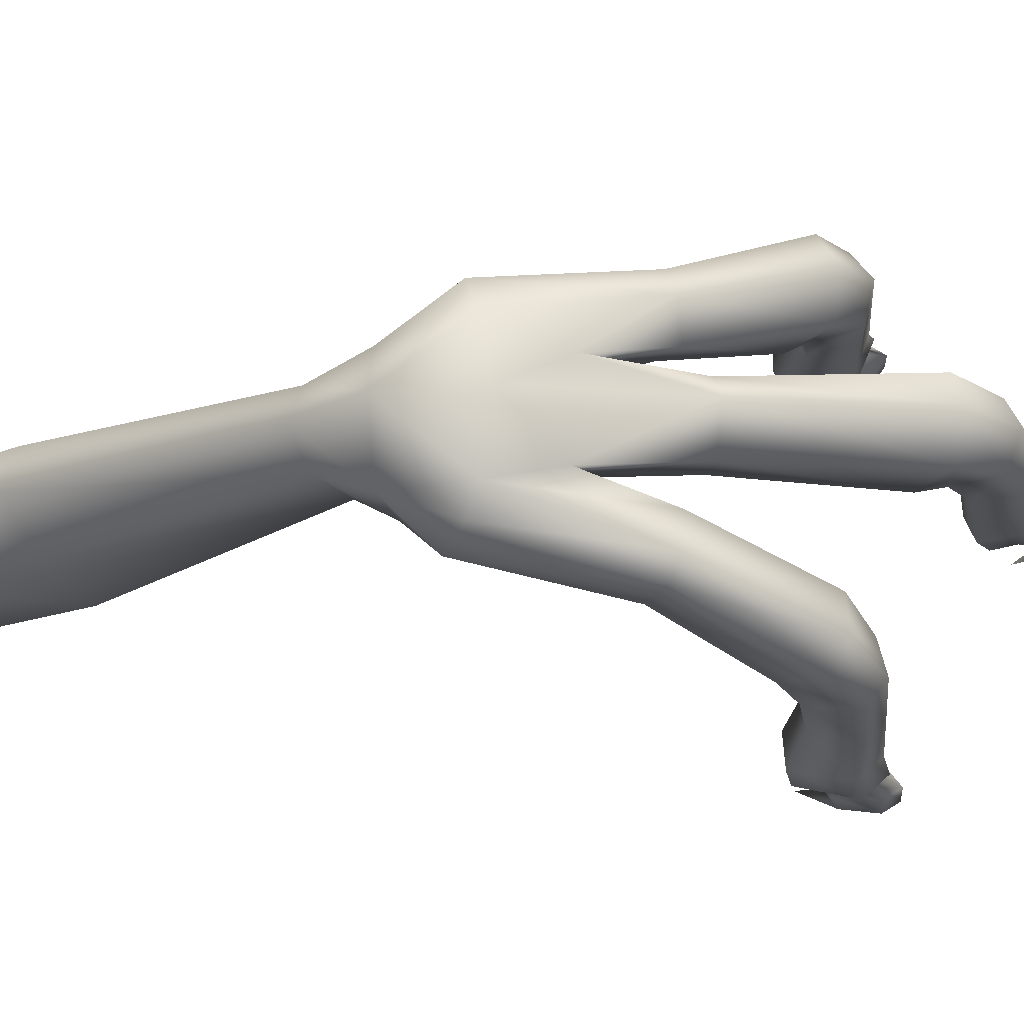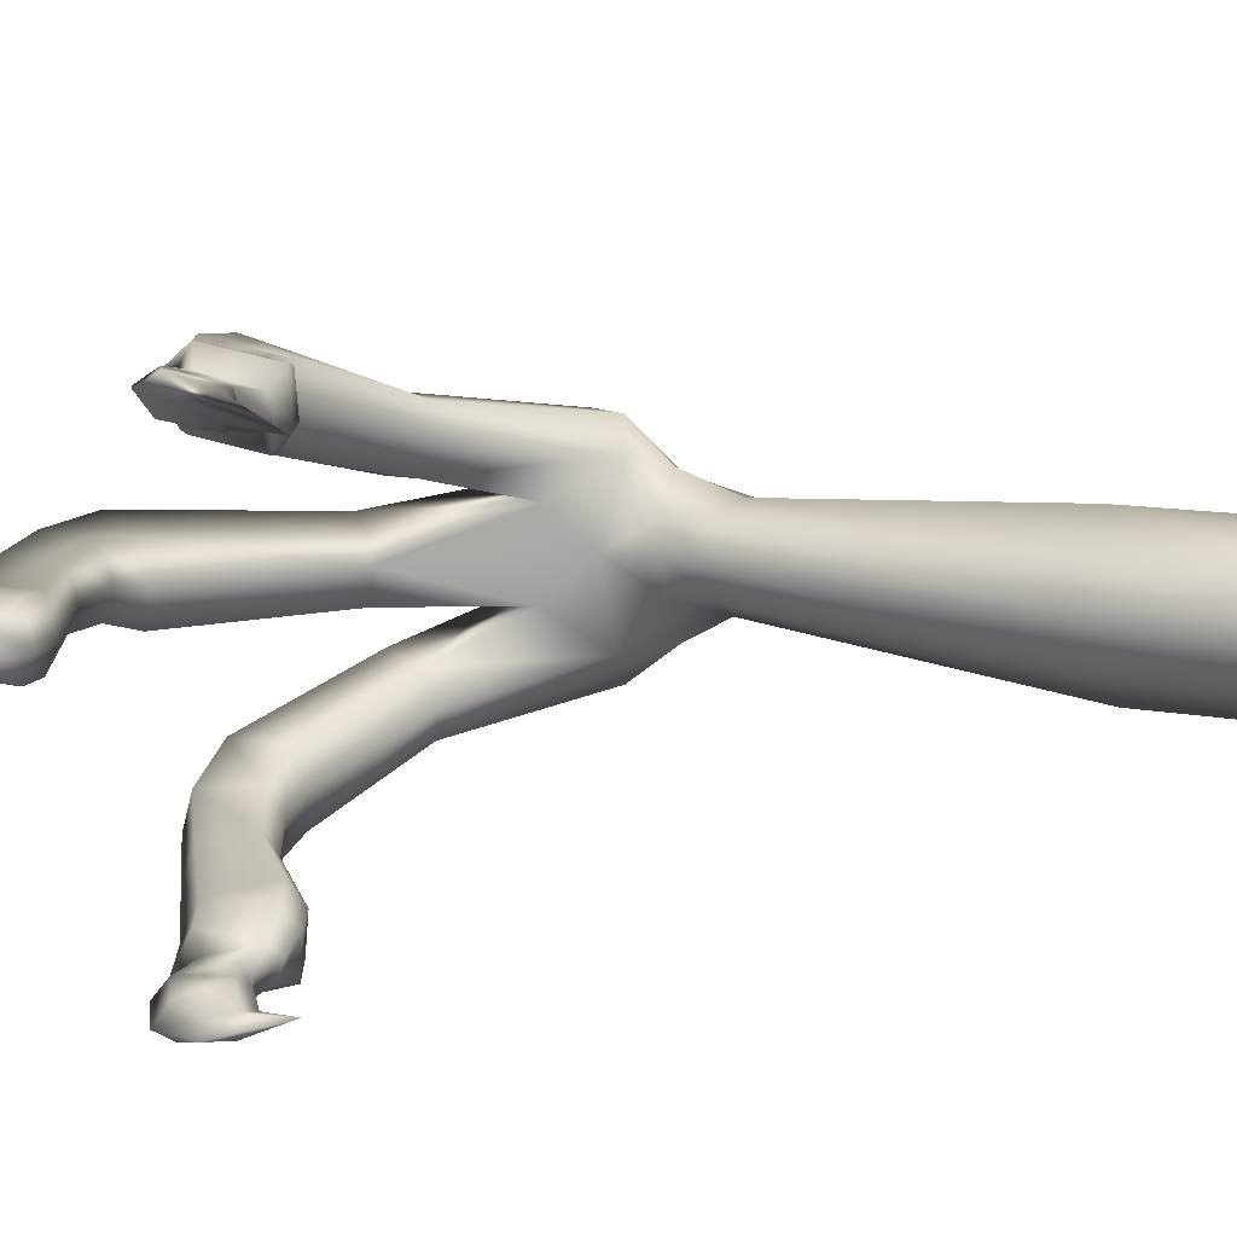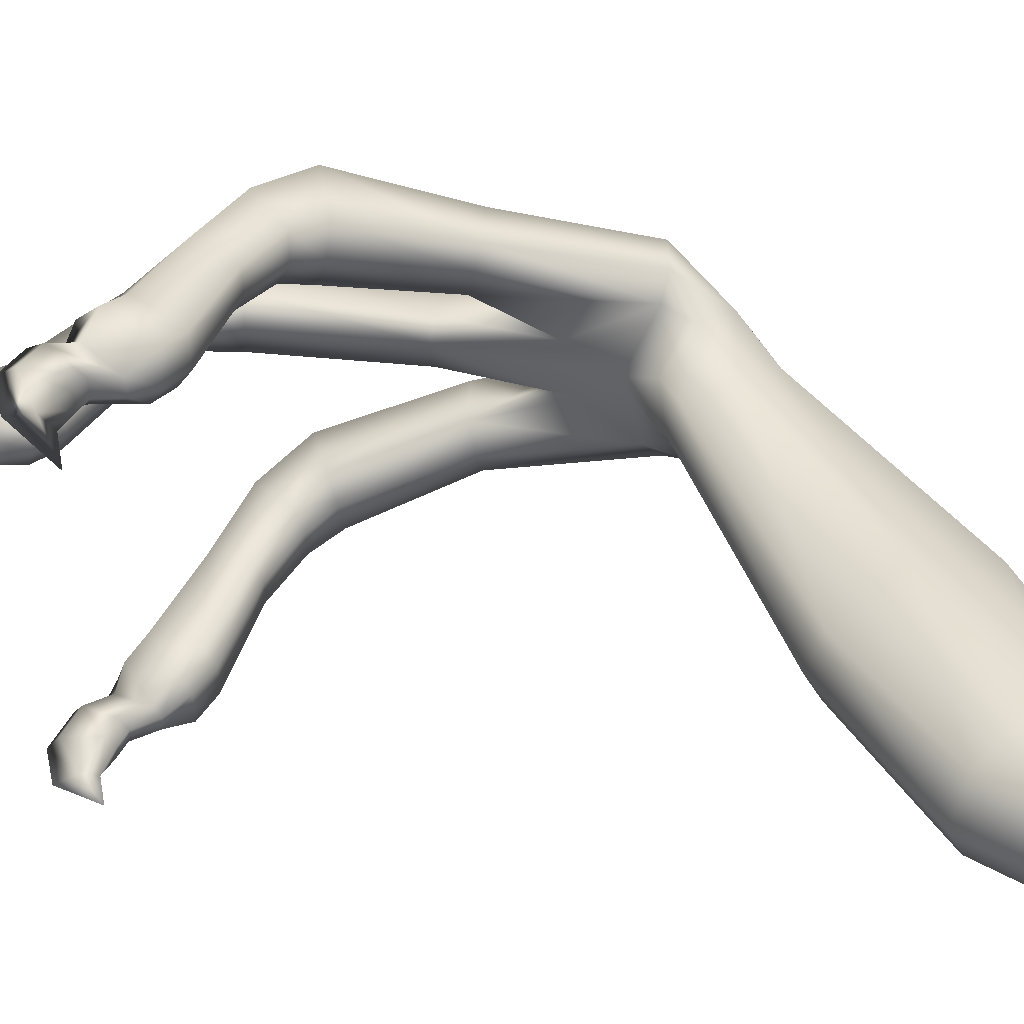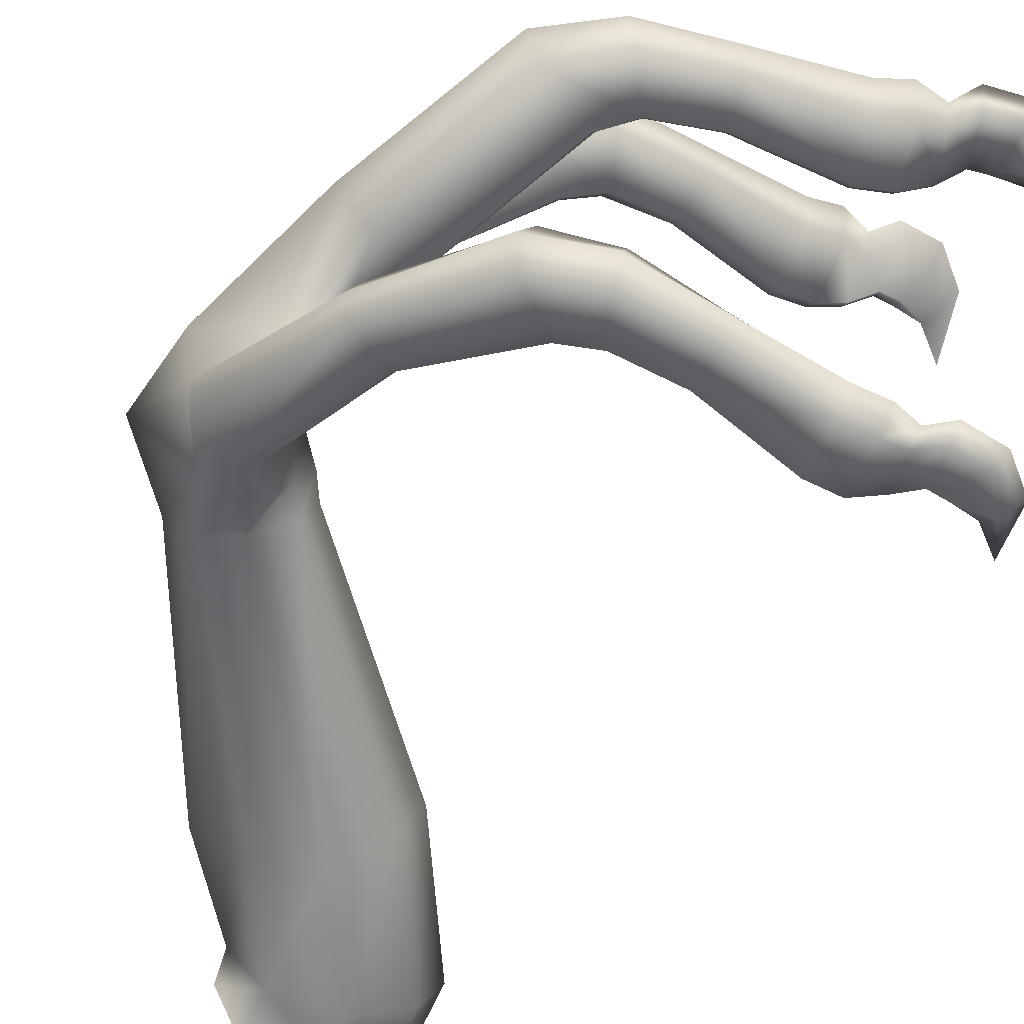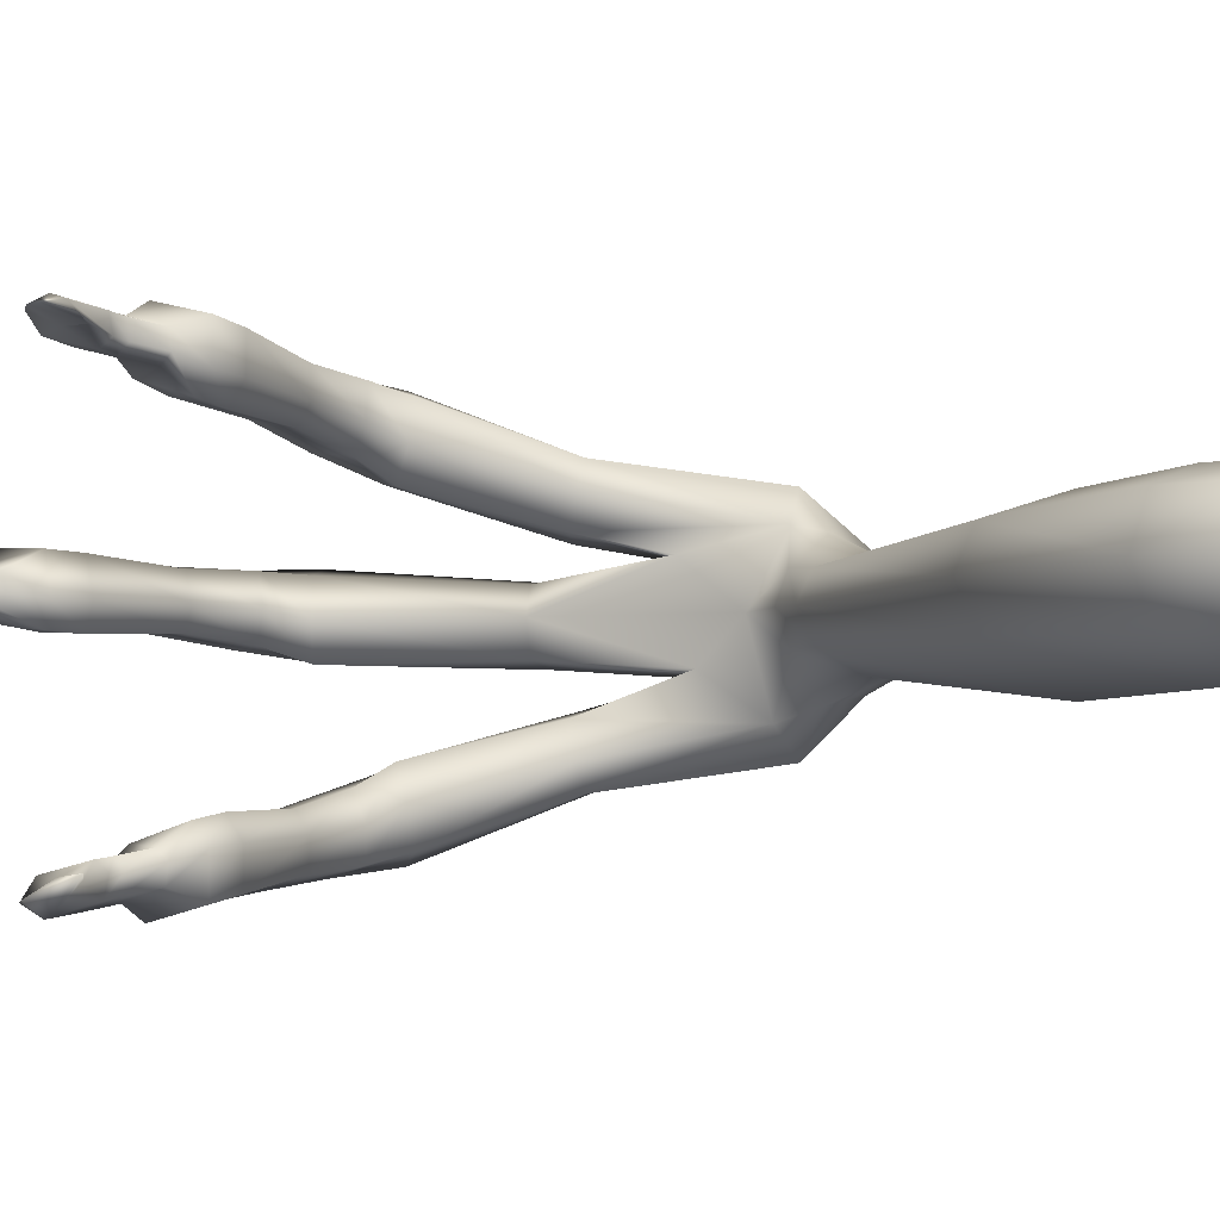
<metadata>
{"format":"obj","ext":"obj","renderer":"f3d","projection":"perspective","resolution":1024,"background":"white","views":[{"elev":-16.4,"azim":-97.5,"up":"+Z"},{"elev":12.3,"azim":71.2,"up":"+Z"},{"elev":40.6,"azim":104.2,"up":"+Z"},{"elev":-62.6,"azim":-42.2,"up":"+Z"},{"elev":-3.2,"azim":106.3,"up":"+Z"}]}
</metadata>
<code>
g default
v -1.088 0.6984 0.1469
v -1.025 0.6696 0.1505
v -1.054 0.6759 0.1532
v -1.113 0.7075 0.1538
v -1.065 0.6948 0.1579
v -1.072 0.7418 0.158
v -0.9963 0.6924 0.1583
v -1.024 0.6559 0.159
v -1.024 0.7036 0.161
v -0.9913 0.6724 0.1612
v -1.193 0.7221 0.1616
v -1.057 0.6627 0.1622
v -1.097 0.7506 0.1624
v -1.039 0.7071 0.1626
v -1.092 0.6805 0.1635
v -1.068 0.6816 0.1669
v -1.051 0.7259 0.167
v -1.257 0.7375 0.1678
v -1.117 0.6905 0.1698
v -0.9977 0.7036 0.1713
v -1.18 0.7562 0.172
v -0.995 0.6903 0.1728
v -1.022 0.6661 0.1733
v -1.302 0.7697 0.1742
v -1.023 0.7066 0.1747
v -0.9694 0.717 0.1757
v -1.051 0.6719 0.176
v -1.037 0.7099 0.176
v -1.231 0.7712 0.1763
v -1.195 0.7084 0.1778
v -1.049 0.7285 0.1804
v -1.063 0.6908 0.1806
v -1.022 0.6987 0.1818
v -1.039 0.7023 0.1833
v -1.255 0.7914 0.1834
v -1.263 0.7239 0.1866
v -1.069 0.7429 0.1868
v -1.05 0.7211 0.1878
v -1.084 0.6906 0.1892
v -1.094 0.752 0.1899
v -1.177 0.7577 0.1935
v -1.109 0.6997 0.1961
v -1.313 0.7583 0.1975
v -1.225 0.7724 0.1999
v -1.189 0.7147 0.2011
v -1.07 0.7321 0.2018
v -1.096 0.7409 0.2062
v -1.178 0.7482 0.2081
v -1.246 0.7901 0.2101
v -1.253 0.7281 0.2144
v -1.302 0.8785 0.2166
v -1.343 0.8712 0.2174
v -1.229 0.7619 0.2191
v -1.297 0.7574 0.2299
v -1.327 0.9996 0.2343
v -1.254 0.7805 0.2348
v -1.293 0.8761 0.2353
v -1.351 0.8653 0.2357
v -1.365 0.9912 0.2448
v -1.309 0.9881 0.2564
v -1.3 0.8695 0.2599
v -1.087 1.197 0.2604
v -0.9764 1.314 0.2635
v -0.9959 1.276 0.2635
v -1.339 0.8603 0.2641
v -0.982 1.347 0.2642
v -1.29 1.021 0.2652
v -1.375 0.9842 0.2665
v -1.325 1.039 0.2722
v -1.047 1.303 0.2742
v -1.033 1.347 0.2747
v -1.122 1.233 0.28
v -1.276 1.048 0.2816
v -1.352 0.9294 0.2841
v -0.9362 1.301 0.2872
v -0.9542 1.253 0.2873
v -0.9404 1.347 0.2876
v -1.31 0.9425 0.2883
v -1.303 1.075 0.2886
v -1.35 0.8438 0.29
v -1.056 1.154 0.2912
v -1.297 0.7131 0.2926
v -1.311 0.8428 0.2941
v -1.344 0.7001 0.2949
v -1.275 1.006 0.2963
v -1.255 1.025 0.2971
v -1.308 0.6589 0.3022
v -1.277 0.6865 0.3031
v -1.152 0.6332 0.3052
v -1.13 0.6181 0.3065
v -1.175 0.595 0.3075
v -1.231 0.6595 0.3087
v -1.249 0.6287 0.3094
v -1.153 0.5792 0.3113
v -1.073 1.317 0.3136
v -1.059 1.347 0.3136
v -1.154 1.259 0.3139
v -1.379 1.048 0.3142
v -1.316 1.089 0.3143
v -1.113 0.6001 0.3171
v -1.106 0.5786 0.3172
v -1.091 0.5712 0.3172
v -1.287 0.7155 0.3184
v -1.132 0.5727 0.3186
v -1.125 0.5511 0.3189
v -1.099 0.5384 0.319
v -1.302 0.8424 0.3192
v -1.387 0.978 0.3192
v -1.299 0.9745 0.3193
v -1.381 0.8455 0.3194
v -1.247 1.017 0.3199
v -1.263 1 0.3201
v -1.045 1.143 0.3213
v -0.9242 1.347 0.3221
v -0.938 1.244 0.3222
v -0.9205 1.296 0.3222
v -1.066 0.5551 0.323
v -1.126 0.6248 0.3233
v -1.148 0.64 0.3233
v -1.271 0.6917 0.3238
v -1.035 0.5751 0.3242
v -1.227 0.6652 0.3248
v -1.11 0.6053 0.3257
v -1.103 0.584 0.3257
v -1.09 0.5775 0.3257
v -1.066 0.568 0.3272
v -1.359 0.698 0.3276
v -1.319 0.6515 0.329
v -1.14 0.5624 0.3306
v -1.067 0.5347 0.3306
v -1.133 0.5409 0.3309
v -1.102 0.5261 0.331
v -1.257 0.6193 0.3313
v -1.185 0.5826 0.3318
v -1.163 0.5662 0.3348
v -1.067 0.5544 0.3376
v -1.31 0.8428 0.3383
v -1.113 0.6007 0.3384
v -1.106 0.5792 0.3385
v -1.091 0.5718 0.3385
v -1.308 1.08 0.3401
v -1.254 1.024 0.3413
v -1.351 0.8455 0.3414
v -1.134 0.5725 0.3418
v -1.127 0.5508 0.3421
v -1.1 0.5376 0.3422
v -1.274 1.006 0.3431
v -1.296 0.7133 0.3452
v -1.231 0.6601 0.3457
v -1.276 0.687 0.347
v -1.144 1.248 0.3478
v -1.28 1.055 0.3494
v -1.054 1.153 0.3495
v -1.251 0.6285 0.3497
v -1.31 0.6593 0.3499
v -1.152 0.6339 0.35
v -1.177 0.5947 0.3507
v -1.355 0.9254 0.3513
v -1.129 0.6188 0.3514
v -1.346 0.7016 0.3521
v -1.286 0.9369 0.3524
v -1.044 1.347 0.3526
v -1.346 1.042 0.3529
v -1.057 1.309 0.353
v -0.9386 1.347 0.3545
v -1.155 0.579 0.3545
v -0.9525 1.252 0.3549
v -0.9345 1.3 0.355
v -1.339 0.8603 0.3632
v -1.309 1.022 0.3647
v -1.011 1.347 0.3666
v -0.9719 1.347 0.3672
v -1.025 1.291 0.3672
v -1.3 0.8695 0.3674
v -0.9858 1.27 0.3678
v -0.9667 1.311 0.3678
v -1.106 1.194 0.368
v -1.37 0.9842 0.3701
v -1.317 0.9968 0.3709
v -1.351 0.8653 0.3916
v -1.361 0.9912 0.3918
v -1.293 0.8761 0.3919
v -1.254 0.7805 0.3924
v -1.327 0.9996 0.393
v -1.297 0.7574 0.3974
v -1.229 0.7619 0.4081
v -1.343 0.8712 0.4099
v -1.302 0.8785 0.4106
v -1.253 0.7281 0.4128
v -1.246 0.7901 0.4172
v -1.178 0.7482 0.4191
v -1.096 0.7409 0.4211
v -1.07 0.7321 0.4254
v -1.189 0.7147 0.4261
v -1.225 0.7724 0.4273
v -1.313 0.7583 0.4298
v -1.109 0.6997 0.4312
v -1.177 0.7577 0.4338
v -1.094 0.752 0.4374
v -1.084 0.6906 0.4381
v -1.05 0.7211 0.4395
v -1.069 0.7429 0.4405
v -1.263 0.7239 0.4406
v -1.255 0.7914 0.4438
v -1.039 0.7023 0.4439
v -1.022 0.6987 0.4455
v -1.063 0.6908 0.4466
v -1.049 0.7285 0.4469
v -1.195 0.7084 0.4494
v -1.231 0.7712 0.451
v -1.037 0.7099 0.4512
v -1.051 0.6719 0.4513
v -0.9694 0.717 0.4516
v -1.023 0.7066 0.4526
v -1.302 0.7697 0.453
v -1.022 0.6661 0.4539
v -0.995 0.6903 0.4545
v -1.18 0.7562 0.4553
v -0.9977 0.7036 0.4559
v -1.117 0.6905 0.4574
v -1.257 0.7375 0.4595
v -1.051 0.7259 0.4602
v -1.068 0.6816 0.4604
v -1.092 0.6805 0.4638
v -1.039 0.7071 0.4647
v -1.097 0.7506 0.4648
v -1.057 0.6627 0.4651
v -1.193 0.7221 0.4656
v -0.9913 0.6724 0.4661
v -1.024 0.7036 0.4662
v -1.024 0.6559 0.4682
v -0.9963 0.6924 0.4689
v -1.072 0.7418 0.4692
v -1.065 0.6948 0.4693
v -1.113 0.7075 0.4735
v -1.054 0.6759 0.474
v -1.025 0.6696 0.4768
v -1.088 0.6984 0.4804
g VeloBrazoIzq:null_
f 165 116 114
f 114 116 75
f 75 77 114
f 66 77 63
f 63 77 75
f 64 63 75
f 75 76 64
f 116 76 75
f 116 115 76
f 168 115 116
f 165 168 116
f 172 168 165
f 64 81 62
f 76 81 64
f 76 113 81
f 115 113 76
f 153 113 115
f 153 115 167
f 167 115 168
f 167 168 176
f 176 168 172
f 172 171 176
f 62 86 73
f 81 86 62
f 81 111 86
f 113 111 81
f 111 113 142
f 142 113 153
f 152 142 153
f 152 153 177
f 177 153 167
f 177 167 175
f 175 167 176
f 176 173 175
f 171 173 176
f 173 171 164
f 164 171 162
f 162 95 164
f 162 96 95
f 96 70 95
f 70 72 95
f 62 72 70
f 73 72 62
f 173 177 175
f 151 177 173
f 164 151 173
f 97 151 164
f 95 97 164
f 96 71 70
f 141 152 177
f 177 151 141
f 141 151 99
f 151 97 99
f 72 97 95
f 97 72 79
f 79 72 73
f 99 97 79
f 70 64 62
f 63 64 70
f 70 71 63
f 63 71 66
f 125 124 140
f 125 140 136
f 126 125 136
f 121 126 136
f 102 125 126
f 102 101 125
f 125 101 124
f 101 100 124
f 124 100 123
f 124 123 139
f 140 124 139
f 139 123 138
f 17 3 5
f 14 3 17
f 14 2 3
f 9 2 14
f 7 2 9
f 7 9 20
f 26 7 20
f 5 12 16
f 3 12 5
f 3 8 12
f 2 8 3
f 10 8 2
f 10 2 7
f 26 10 7
f 16 27 32
f 12 27 16
f 12 23 27
f 8 23 12
f 22 23 8
f 22 8 10
f 26 22 10
f 205 207 201
f 212 207 205
f 212 223 207
f 227 223 212
f 216 227 212
f 231 227 216
f 217 231 216
f 229 231 217
f 213 229 217
f 206 212 205
f 216 212 206
f 206 217 216
f 206 219 217
f 217 219 213
f 84 80 82
f 84 82 88
f 84 88 87
f 88 92 87
f 87 92 93
f 89 93 92
f 91 93 89
f 90 91 89
f 94 91 90
f 90 100 94
f 100 104 94
f 94 104 135
f 104 129 135
f 80 83 82
f 78 83 80
f 74 78 80
f 134 94 135
f 91 94 134
f 133 91 134
f 93 91 133
f 128 93 133
f 87 93 128
f 127 87 128
f 84 87 127
f 127 110 84
f 166 129 144
f 135 129 166
f 157 135 166
f 134 135 157
f 154 134 157
f 134 154 133
f 154 155 133
f 133 155 128
f 160 128 155
f 127 128 160
f 143 127 160
f 143 110 127
f 158 110 143
f 108 110 158
f 32 15 16
f 32 39 15
f 15 39 19
f 19 39 42
f 42 30 19
f 42 45 30
f 45 36 30
f 50 36 45
f 50 43 36
f 50 54 43
f 54 58 43
f 54 65 58
f 65 68 58
f 65 74 68
f 74 108 68
f 110 108 74
f 80 110 74
f 110 80 84
f 98 99 69
f 68 98 69
f 68 69 59
f 58 68 59
f 58 59 52
f 43 58 52
f 43 52 24
f 36 43 24
f 36 24 18
f 30 36 18
f 11 30 18
f 19 30 11
f 4 19 11
f 15 19 4
f 1 15 4
f 16 15 1
f 5 16 1
f 6 5 1
f 17 5 6
f 99 79 69
f 79 73 67
f 69 79 67
f 55 69 67
f 59 69 55
f 52 59 55
f 52 55 51
f 52 51 24
f 24 51 35
f 18 24 35
f 29 18 35
f 11 18 29
f 21 11 29
f 4 11 21
f 13 4 21
f 1 4 13
f 6 1 13
f 163 152 141
f 233 234 222
f 238 234 233
f 226 238 233
f 235 238 226
f 218 235 226
f 228 235 218
f 210 228 218
f 221 228 210
f 204 221 210
f 215 221 204
f 188 215 204
f 187 215 188
f 184 187 188
f 181 187 184
f 163 181 184
f 184 170 163
f 170 152 163
f 170 142 152
f 179 170 184
f 188 179 184
f 182 179 188
f 204 182 188
f 193 208 201
f 202 208 193
f 208 202 222
f 222 202 233
f 202 199 233
f 233 199 226
f 199 198 226
f 226 198 218
f 198 195 218
f 218 195 210
f 195 190 210
f 210 190 204
f 190 182 204
f 182 190 174
f 179 182 174
f 161 179 174
f 161 109 179
f 107 109 161
f 192 202 193
f 199 202 192
f 191 199 192
f 198 199 191
f 186 198 191
f 195 198 186
f 183 195 186
f 190 195 183
f 174 190 183
f 46 37 47
f 37 40 47
f 47 40 48
f 40 41 48
f 48 41 53
f 41 44 53
f 53 44 56
f 44 49 56
f 56 49 61
f 49 57 61
f 61 57 60
f 78 61 60
f 60 109 78
f 60 85 109
f 85 112 109
f 109 112 147
f 109 147 179
f 179 147 170
f 147 142 170
f 147 111 142
f 112 111 147
f 112 86 111
f 85 86 112
f 85 73 86
f 67 73 85
f 67 85 60
f 55 67 60
f 60 51 55
f 57 51 60
f 57 35 51
f 49 35 57
f 49 29 35
f 44 29 49
f 44 21 29
f 41 21 44
f 41 13 21
f 40 13 41
f 40 6 13
f 37 6 40
f 37 17 6
f 31 17 37
f 31 37 46
f 38 31 46
f 46 39 38
f 42 39 46
f 47 42 46
f 45 42 47
f 48 45 47
f 50 45 48
f 53 50 48
f 54 50 53
f 56 54 53
f 65 54 56
f 61 65 56
f 74 65 61
f 74 61 78
f 211 201 208
f 205 201 211
f 214 205 211
f 206 205 214
f 219 206 214
f 225 208 222
f 211 208 225
f 230 211 225
f 214 211 230
f 232 214 230
f 219 214 232
f 213 219 232
f 9 25 20
f 28 25 9
f 14 28 9
f 20 22 26
f 33 22 20
f 25 33 20
f 34 33 25
f 28 34 25
f 38 34 28
f 31 38 28
f 31 28 14
f 17 31 14
f 38 39 32
f 32 34 38
f 27 34 32
f 27 33 34
f 23 33 27
f 22 33 23
f 227 234 223
f 236 234 227
f 231 236 227
f 237 236 231
f 237 231 229
f 237 229 232
f 232 229 213
f 131 144 129
f 145 144 131
f 132 145 131
f 146 145 132
f 146 132 130
f 146 130 136
f 136 130 121
f 102 105 101
f 106 105 102
f 102 117 106
f 102 126 117
f 126 121 117
f 121 130 117
f 130 132 117
f 117 132 106
f 132 131 106
f 106 131 105
f 131 129 105
f 105 129 104
f 105 104 101
f 101 104 100
f 161 174 158
f 158 174 169
f 169 174 183
f 185 169 183
f 185 183 186
f 186 189 185
f 191 189 186
f 194 189 191
f 192 194 191
f 197 194 192
f 193 197 192
f 200 197 193
f 201 200 193
f 207 200 201
f 108 98 68
f 98 108 178
f 178 108 158
f 178 158 180
f 180 158 169
f 180 169 185
f 185 196 180
f 189 196 185
f 203 196 189
f 203 189 194
f 209 203 194
f 197 209 194
f 220 209 197
f 200 220 197
f 224 220 200
f 207 224 200
f 223 224 207
f 238 223 234
f 238 224 223
f 238 235 224
f 224 235 220
f 228 220 235
f 228 209 220
f 228 221 209
f 221 203 209
f 221 215 203
f 215 196 203
f 215 187 196
f 196 187 180
f 180 187 181
f 181 178 180
f 178 181 163
f 163 98 178
f 141 98 163
f 141 99 98
f 144 138 159
f 144 159 166
f 166 159 156
f 166 156 157
f 157 156 149
f 157 149 154
f 154 149 150
f 154 150 155
f 155 150 148
f 155 148 160
f 160 148 137
f 137 143 160
f 161 143 137
f 158 143 161
f 145 138 144
f 139 138 145
f 146 139 145
f 140 139 146
f 136 140 146
f 137 107 161
f 148 107 137
f 148 103 107
f 150 103 148
f 150 120 103
f 149 120 150
f 149 122 120
f 156 122 149
f 156 119 122
f 159 119 156
f 159 118 119
f 138 118 159
f 123 118 138
f 109 107 78
f 78 107 83
f 107 103 83
f 83 103 82
f 103 120 82
f 82 120 88
f 120 122 88
f 88 122 92
f 122 119 92
f 92 119 89
f 119 118 89
f 89 118 90
f 118 123 90
f 90 123 100
f 236 222 234
f 225 222 236
f 237 225 236
f 230 225 237
f 232 230 237

</code>
